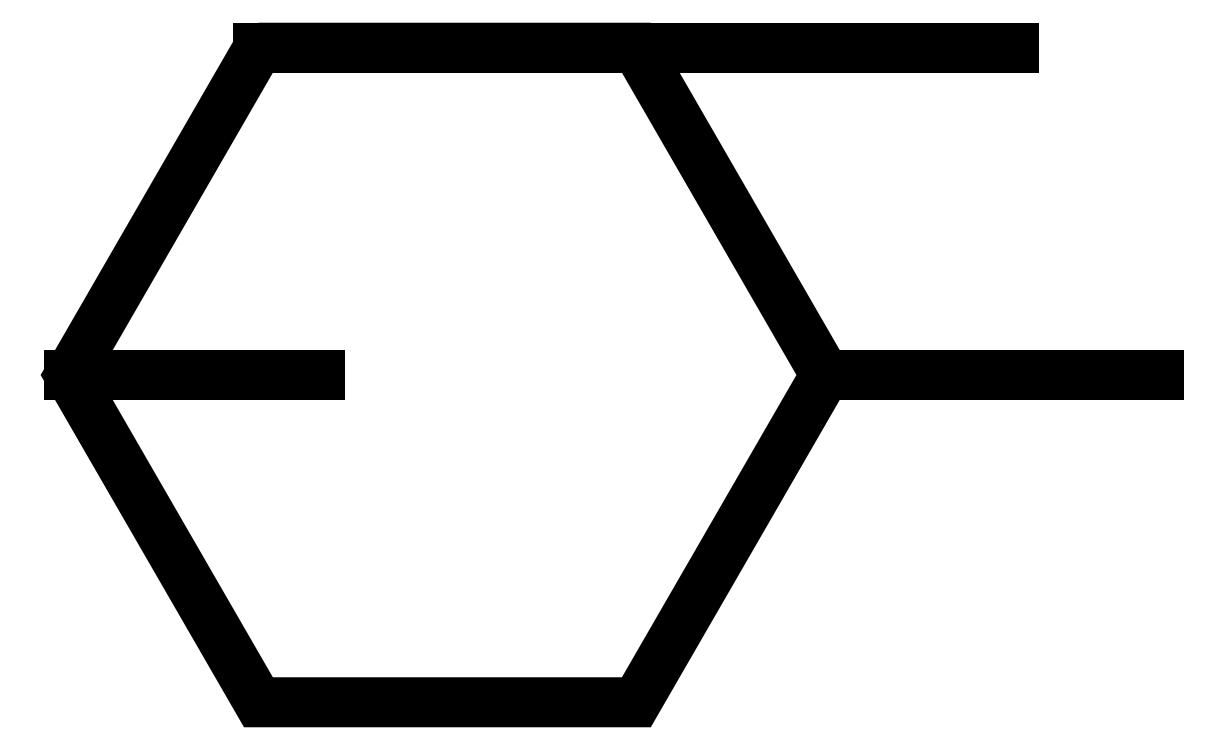
<metadata>
{"format":"dxf","ext":"dxf","renderer":"ezdxf+matplotlib","layout":"modelspace","background":"white","min_lineweight":24,"dpi":150}
</metadata>
<code>
0
SECTION
2
ENTITIES
0
LWPOLYLINE
8
0
90
6
70
1
43
0
10
-4.153
20
5
10
7.247
20
5
10
12.95
20
-4.873
10
7.247
20
-14.75
10
-4.153
20
-14.75
10
-9.853
20
-4.873
0
LINE
8
0
10
7.247
20
5
30
0
11
18.65
21
5
31
0
0
LINE
8
0
10
12.95
20
-4.873
30
0
11
23.02
21
-4.873
31
0
0
LINE
8
0
10
-4.153
20
5
30
0
11
7.247
21
5
31
0
0
LINE
8
0
10
-9.853
20
-4.873
30
0
11
-2.284
21
-4.873
31
0
0
ENDSEC
0
EOF

</code>
